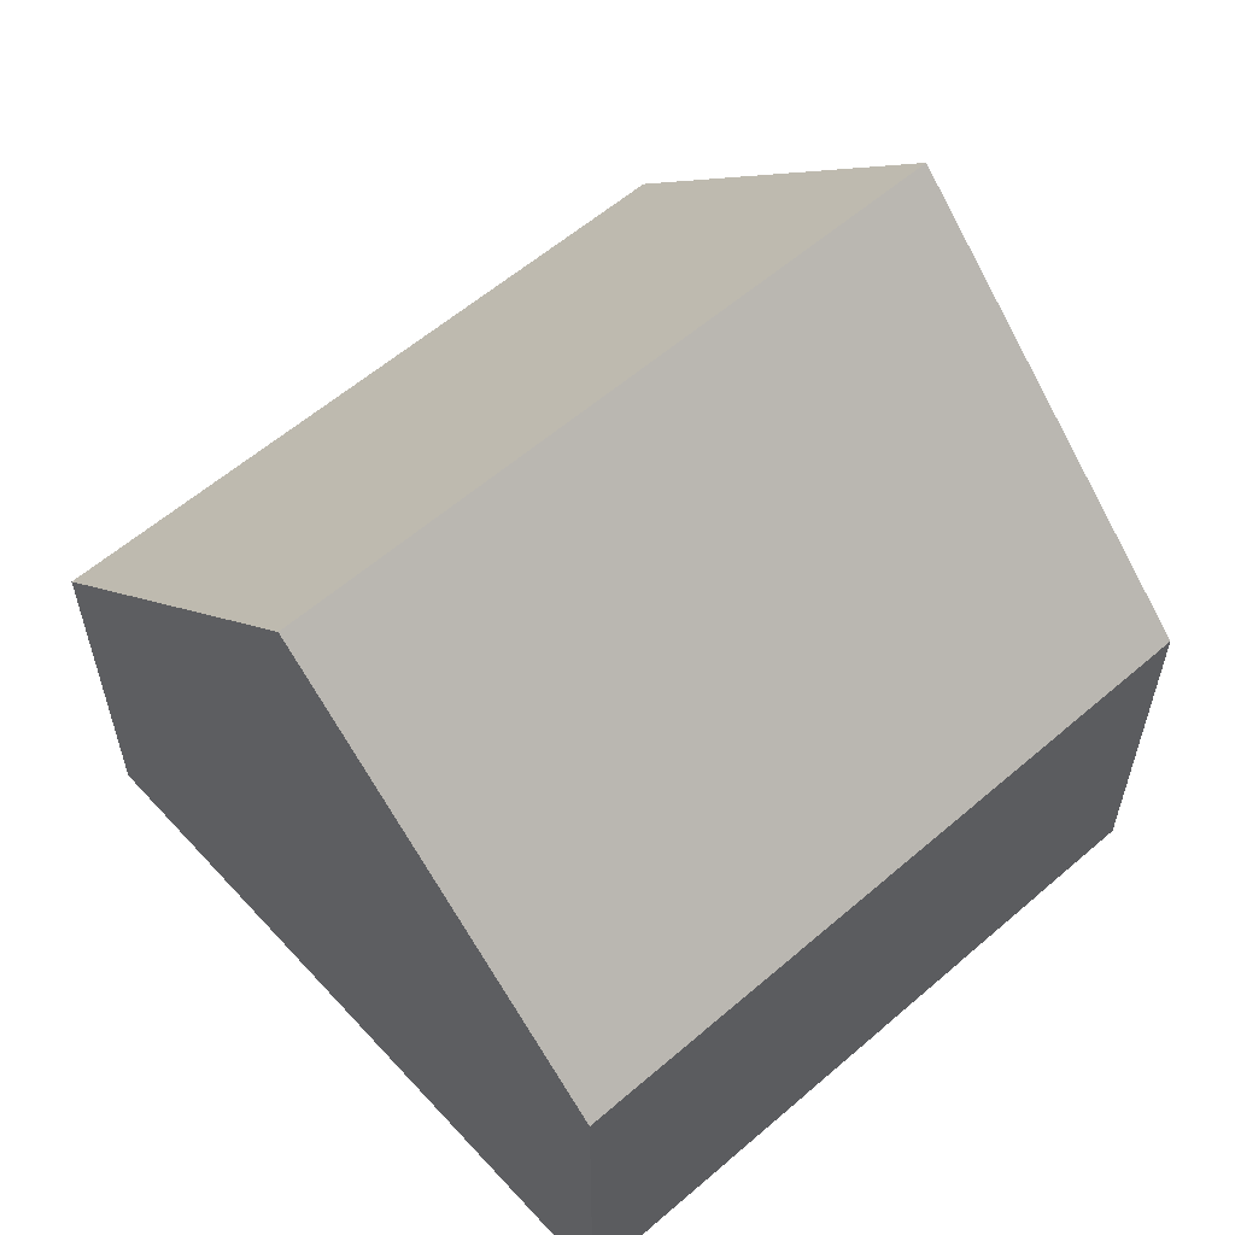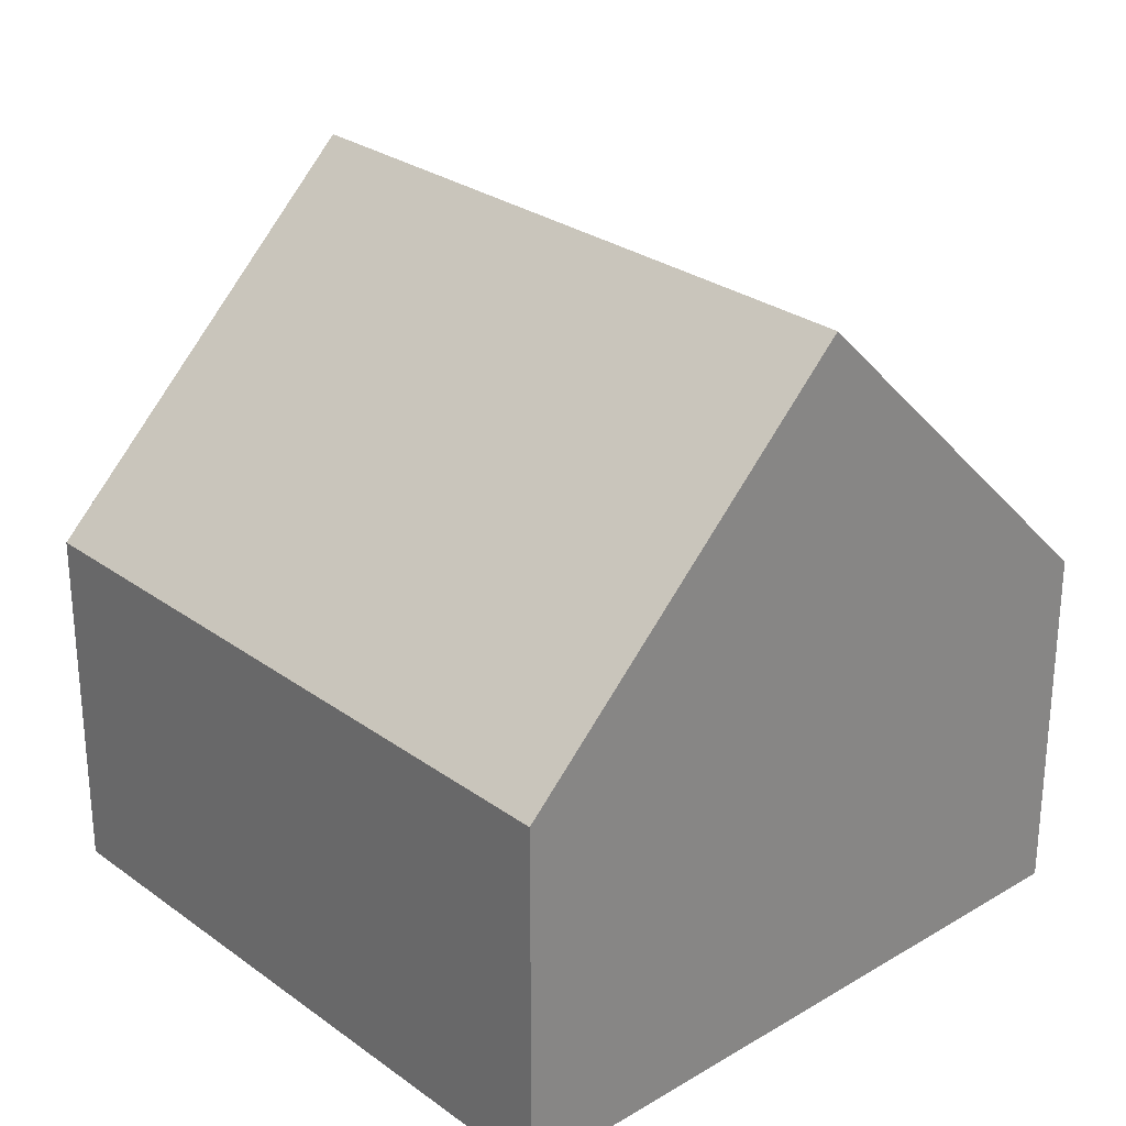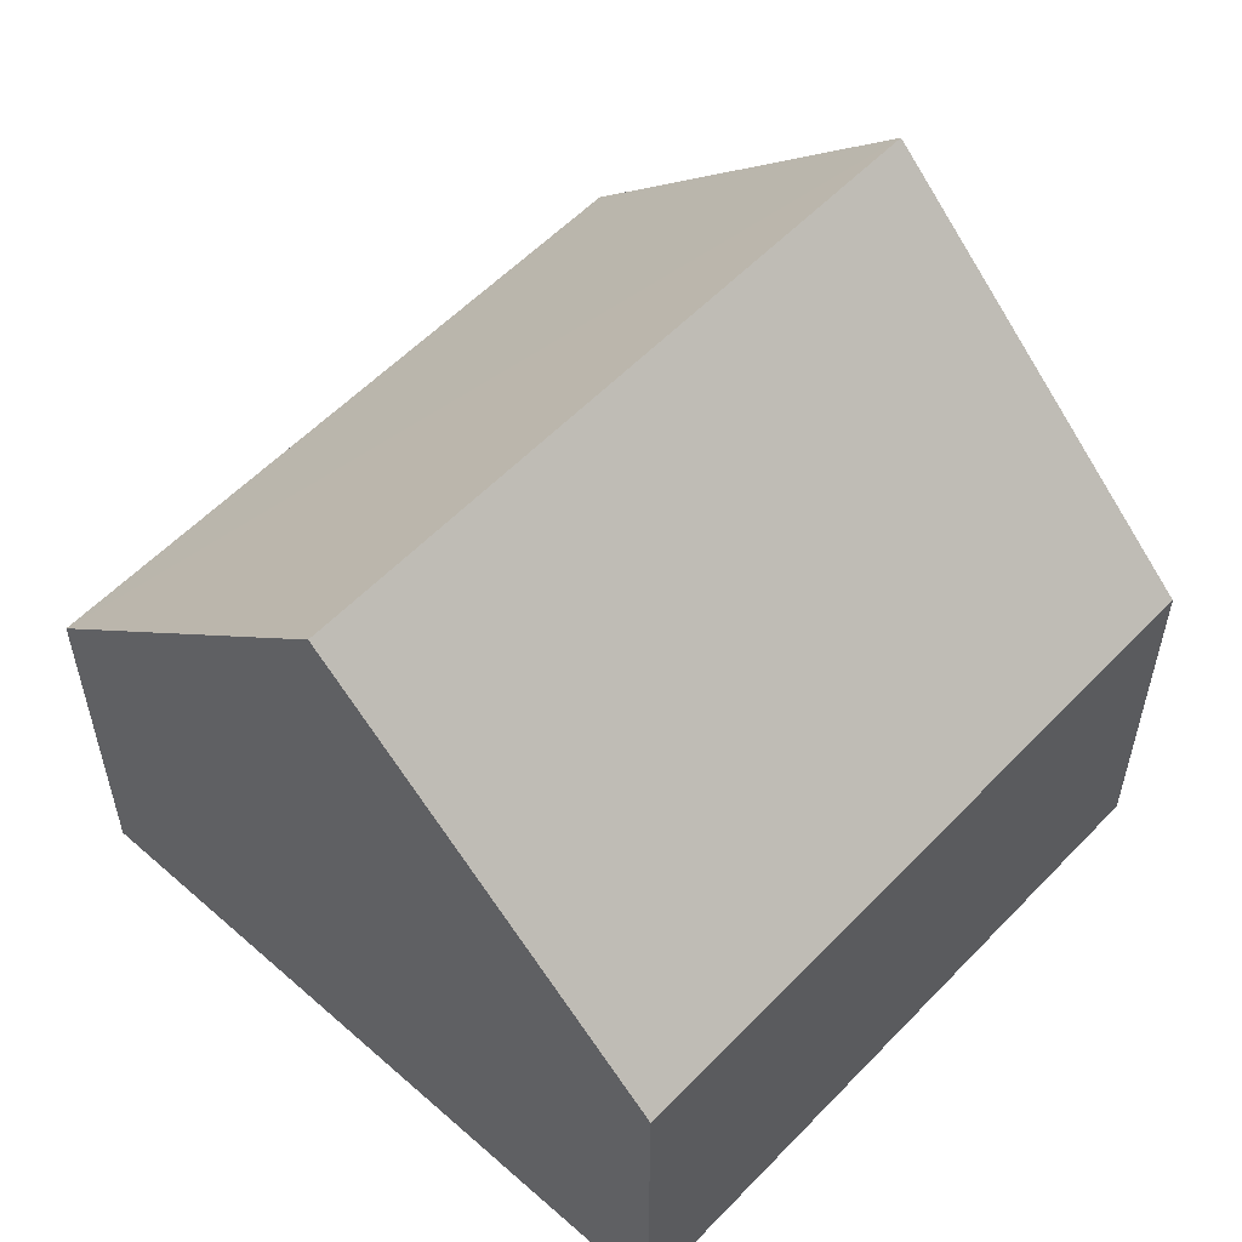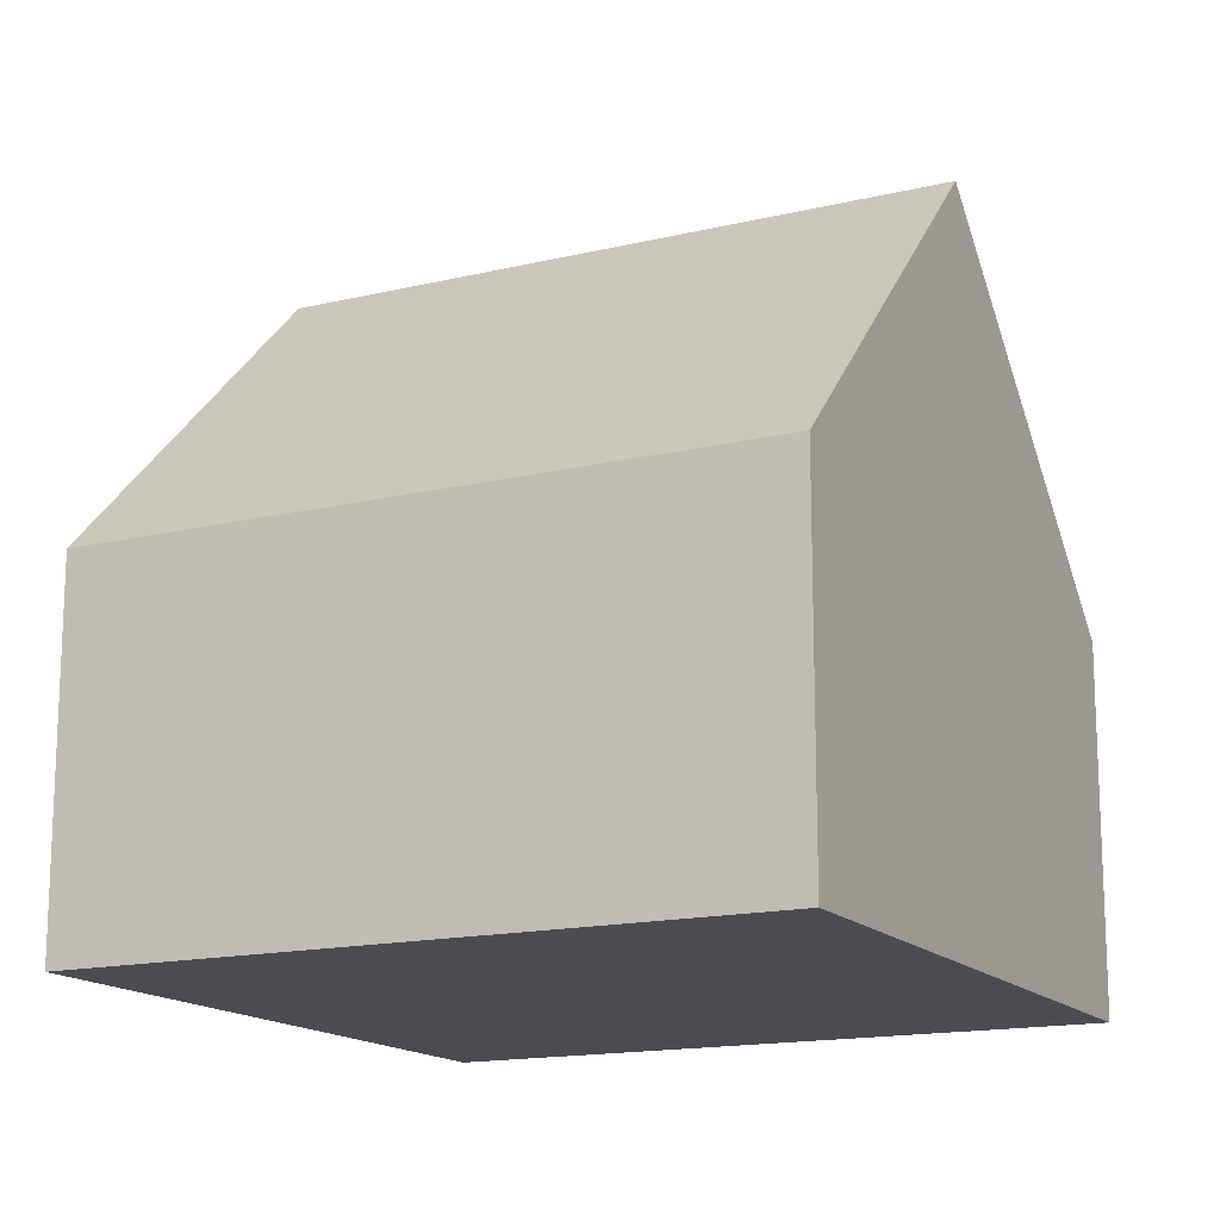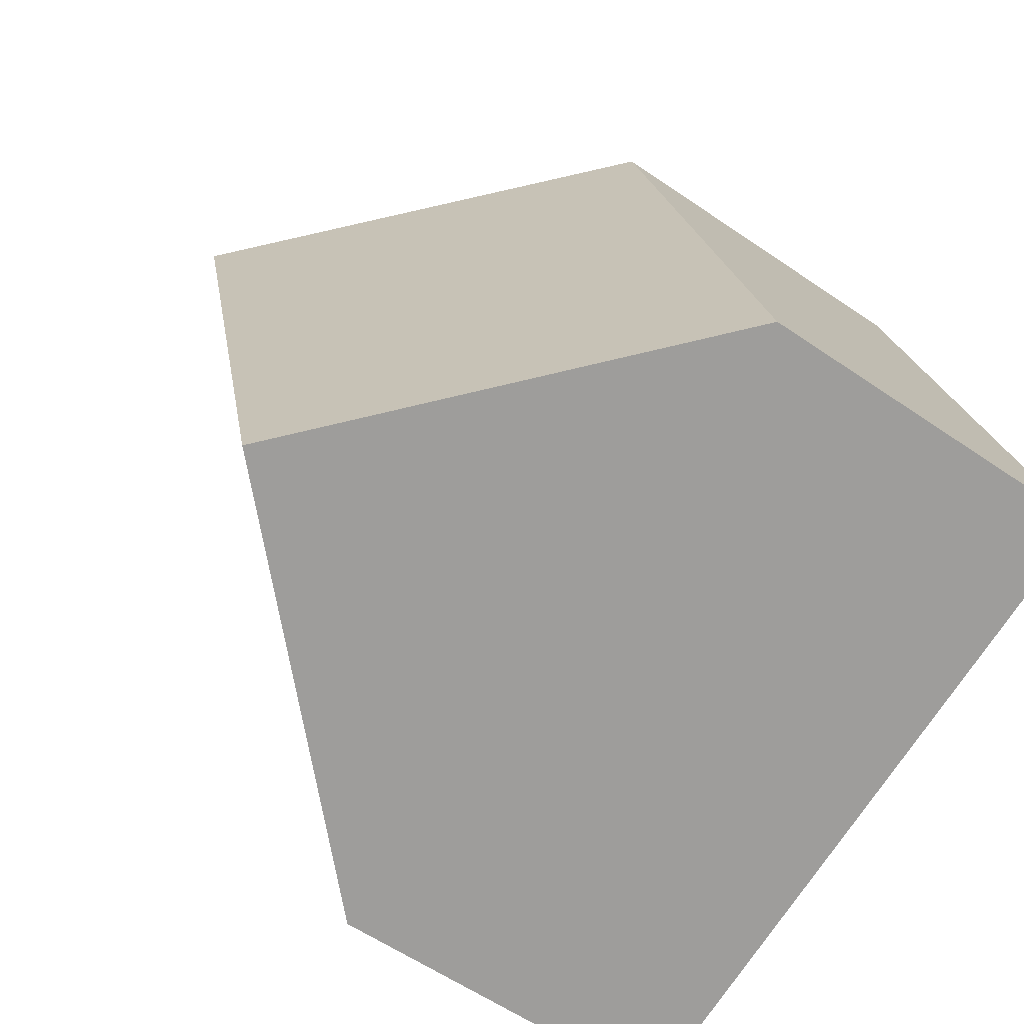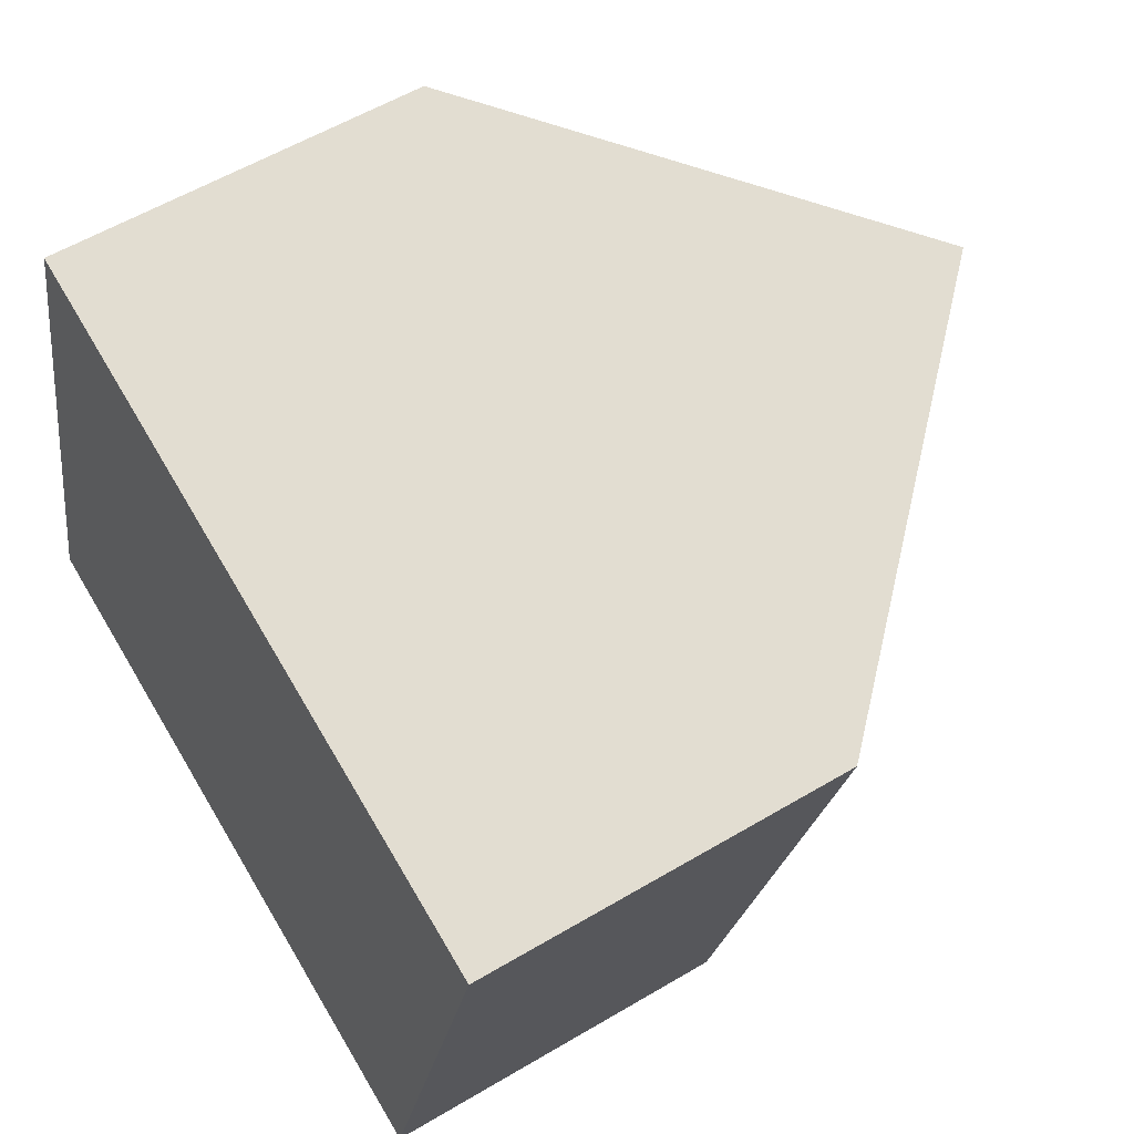
<metadata>
{"format":"obj","ext":"obj","renderer":"f3d","projection":"perspective","resolution":1024,"background":"white","views":[{"elev":58.5,"azim":62.7,"up":"+Y"},{"elev":27.6,"azim":-27.7,"up":"+Y"},{"elev":56.3,"azim":57.3,"up":"+Y"},{"elev":-15.5,"azim":-48.8,"up":"+Y"},{"elev":-58.4,"azim":-125.5,"up":"+Z"},{"elev":56.5,"azim":58.1,"up":"+Z"}]}
</metadata>
<code>
v  9.497 5.106 -2.44
v  7.154 9.895 8.138
v  11.9 5.106 6.895
v  4.748 9.895 -1.22
v  2.411 5.106 9.381
v  0 5.106 3.127e-16
v  9.497 1.494e-16 -2.44
v  4.748 7.47e-17 -1.22
v  0 0 0
v  2.411 -5.744e-16 9.381
v  7.154 -4.983e-16 8.138
v  11.9 -4.222e-16 6.895
g defaultobject
f 1 2 3
f 2 1 4
f 5 4 6
f 4 5 2
f 1 6 4
f 6 1 7
f 6 7 8
f 6 8 9
f 9 5 6
f 5 9 10
f 5 3 2
f 3 5 10
f 3 10 11
f 3 11 12
f 12 1 3
f 1 12 7
f 8 10 9
f 10 8 7
f 10 7 12
f 10 12 11

</code>
